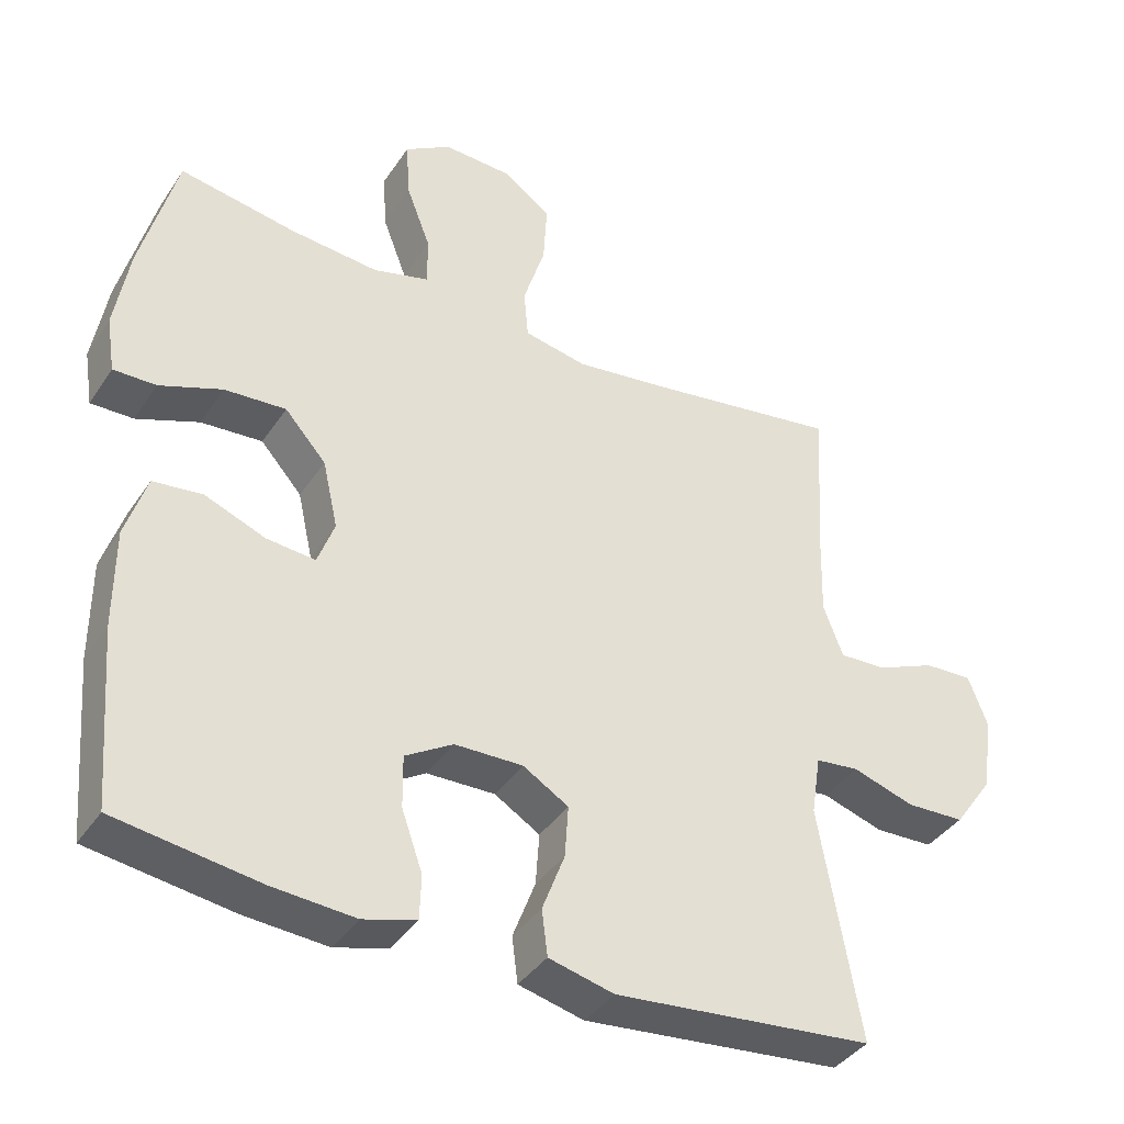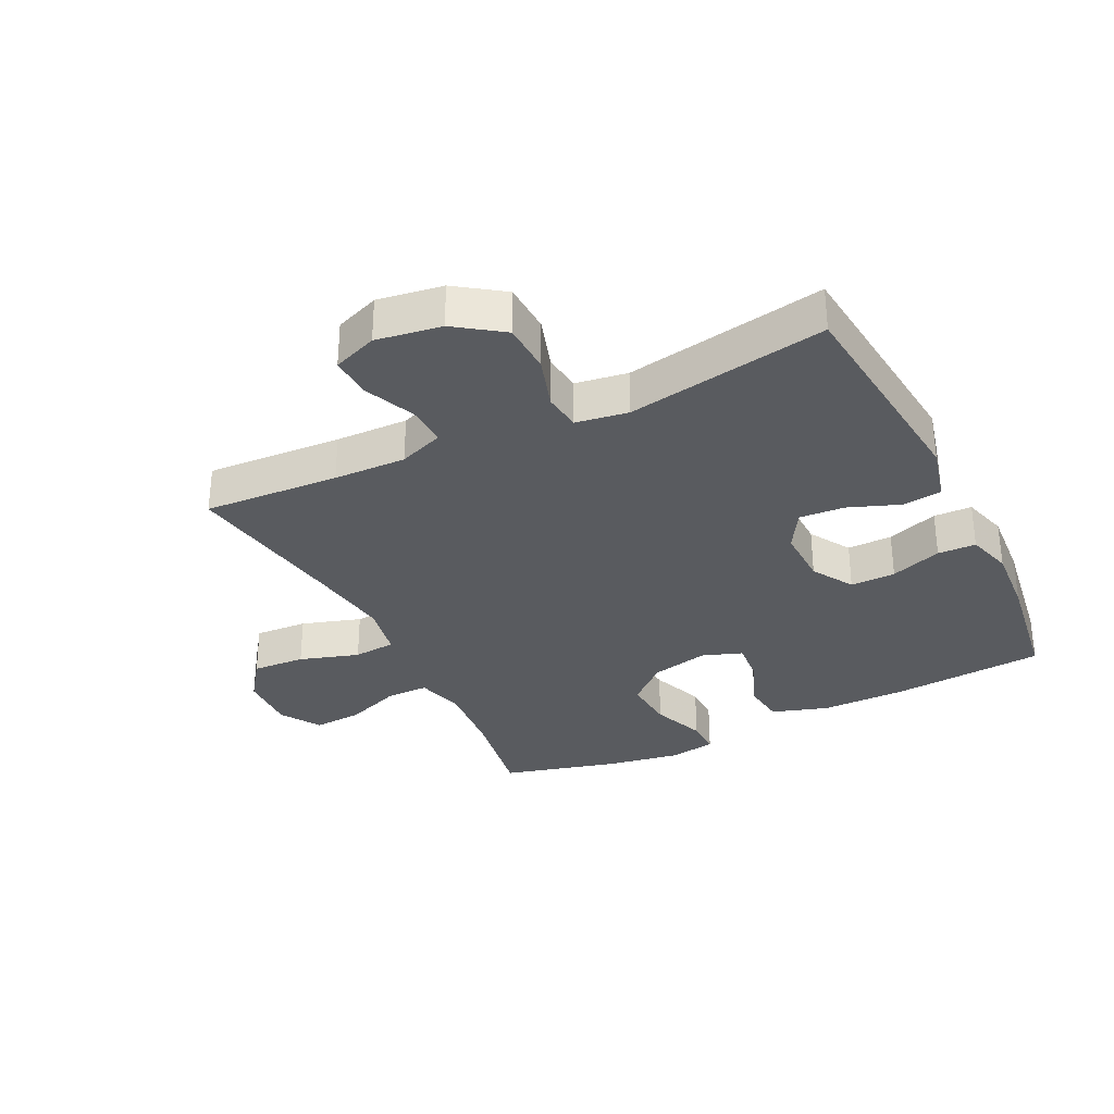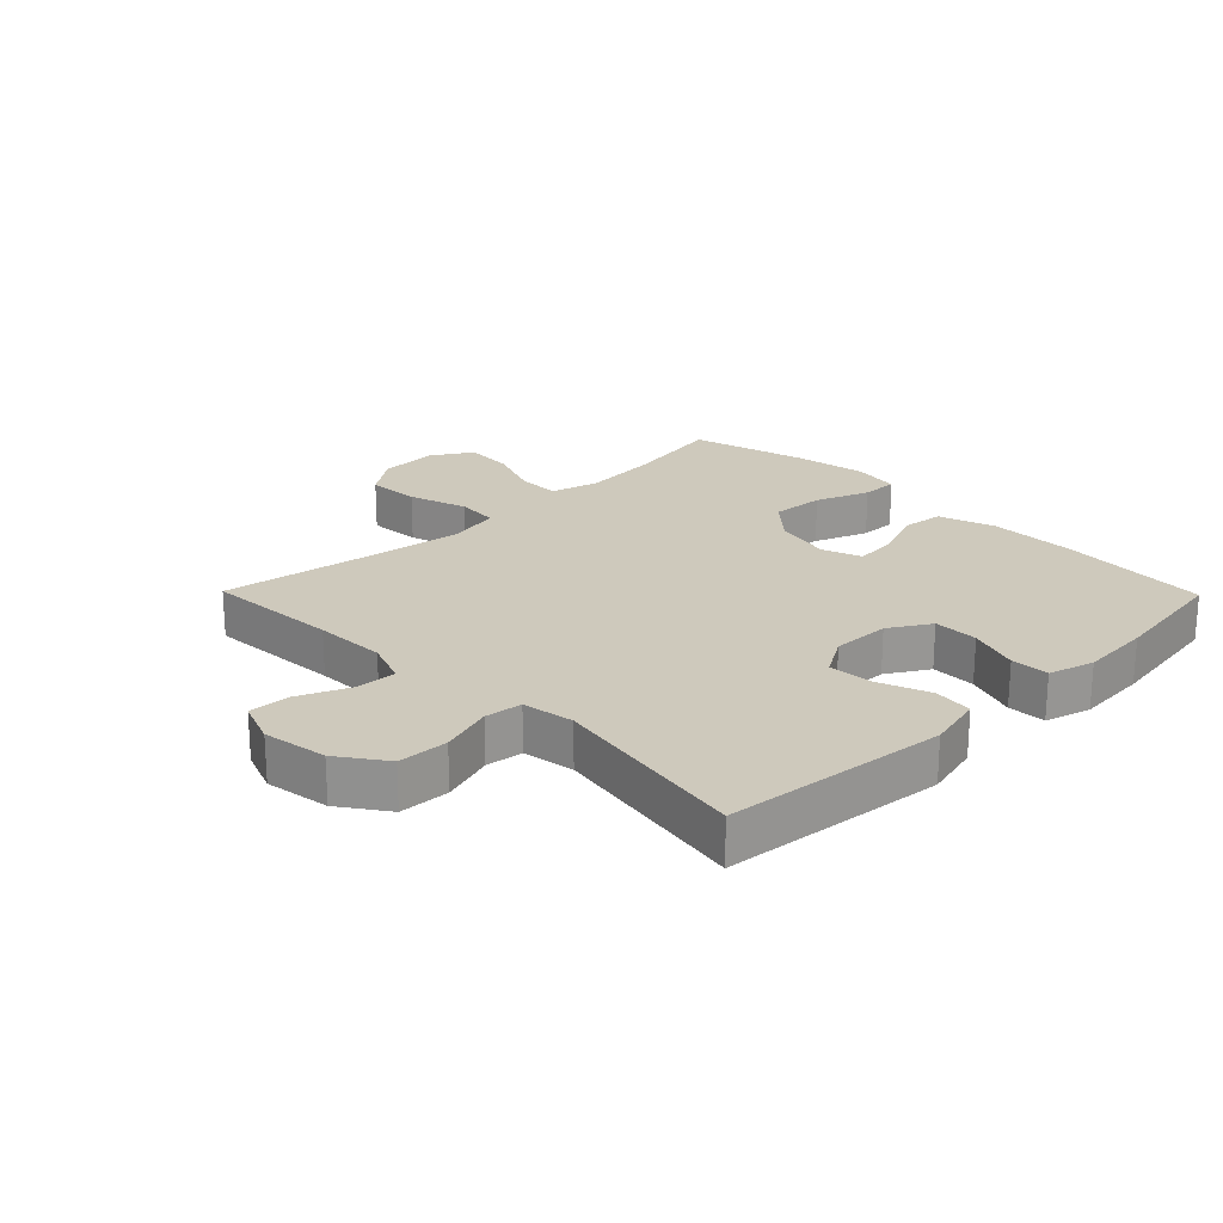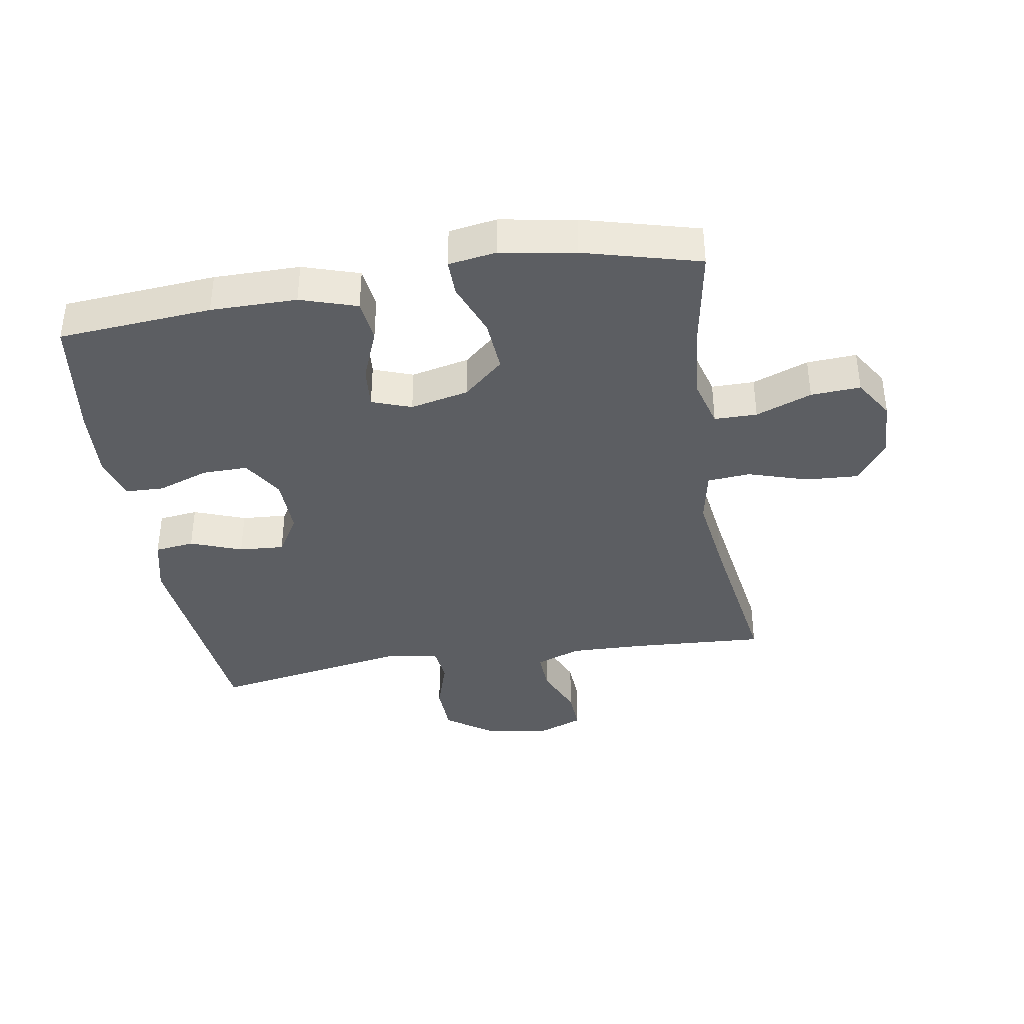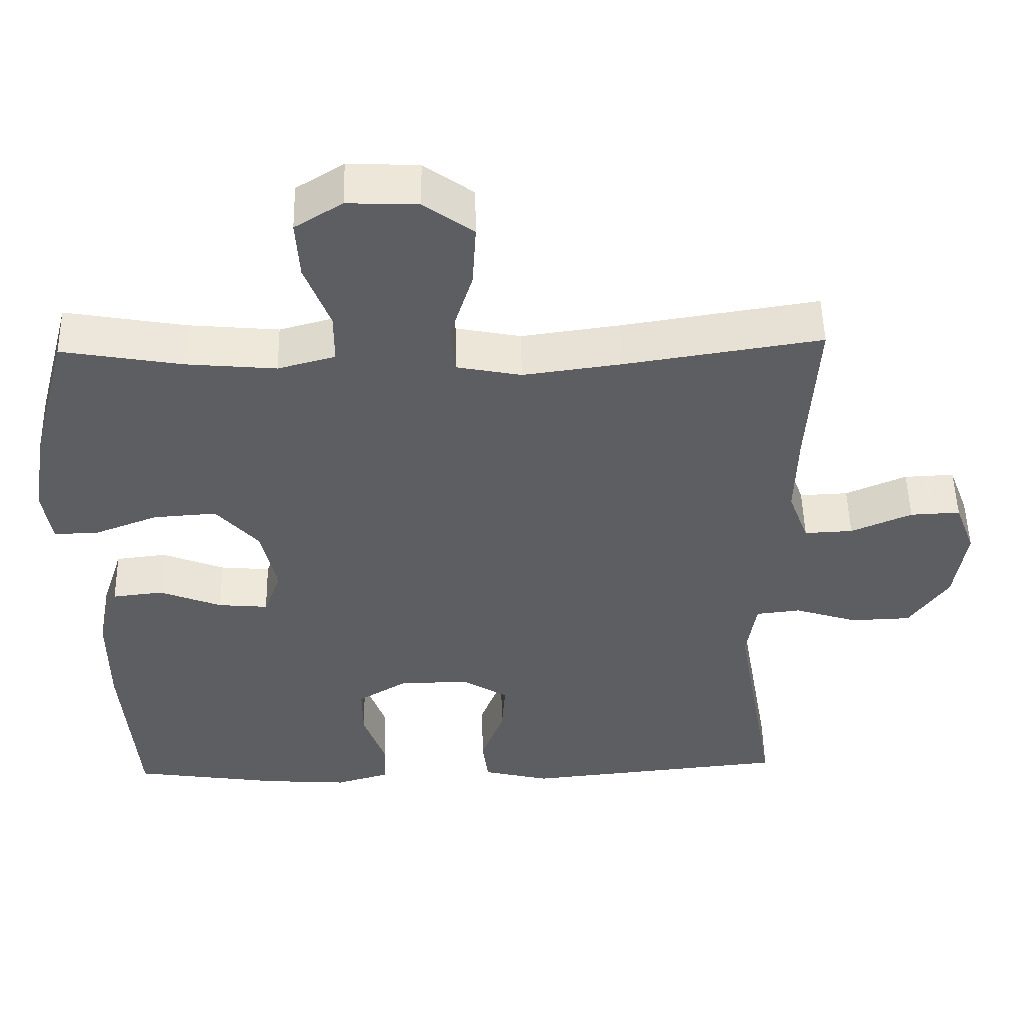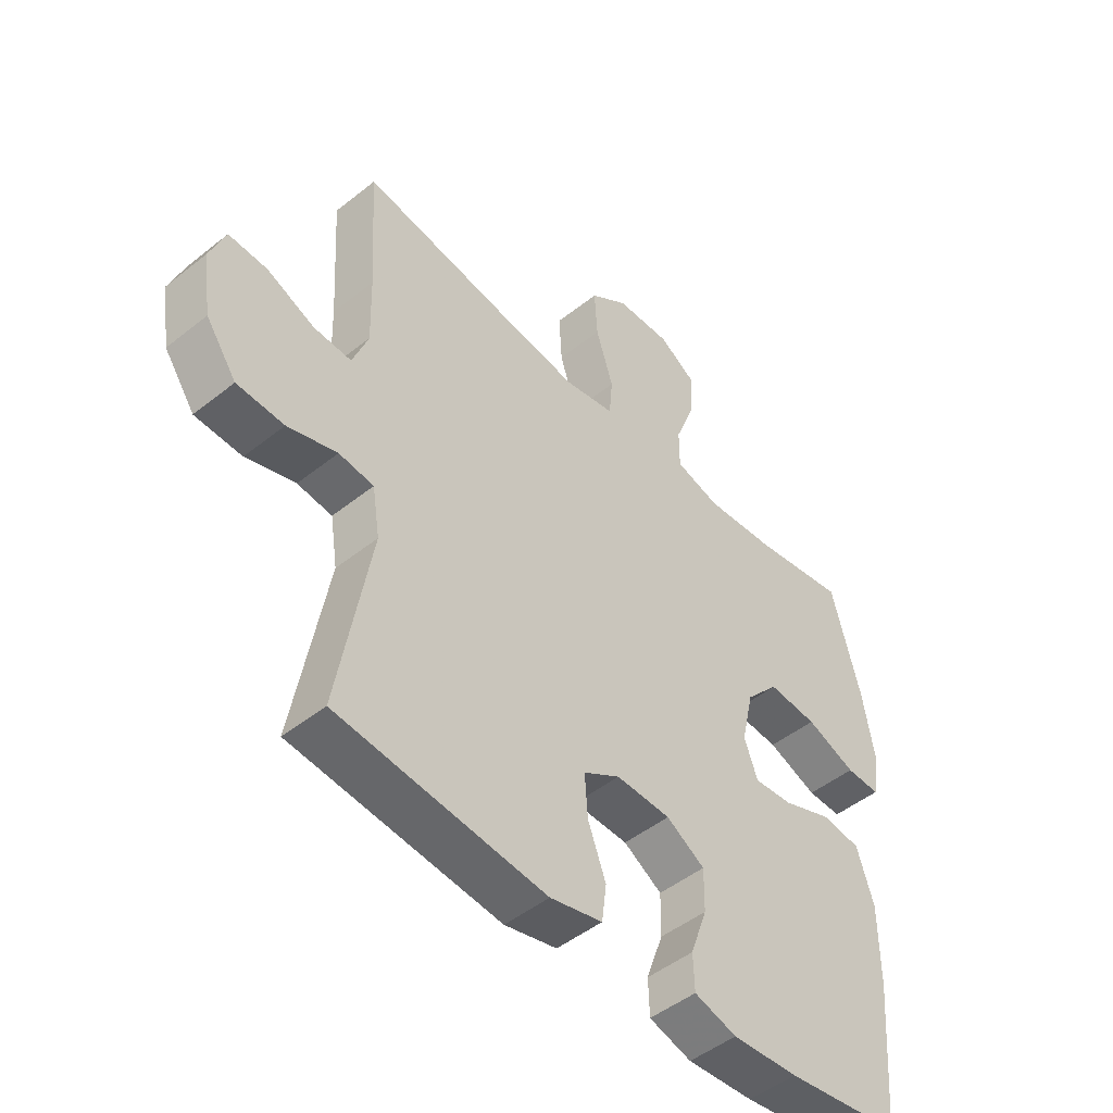
<metadata>
{"format":"obj","ext":"obj","renderer":"f3d","projection":"perspective","resolution":1024,"background":"white","views":[{"elev":-39.0,"azim":-30.2,"up":"+Z"},{"elev":-32.0,"azim":116.3,"up":"+Y"},{"elev":22.3,"azim":135.6,"up":"+Y"},{"elev":-38.1,"azim":-80.6,"up":"+Y"},{"elev":51.0,"azim":-1.2,"up":"+Z"},{"elev":-48.4,"azim":131.7,"up":"+Z"}]}
</metadata>
<code>
v 0.5 0.07 0.5
v 0.487 0.07 0.283
v 0.484 0.07 0.167
v 0.511 0.07 0.095
v 0.576 0.07 0.098
v 0.658 0.07 0.133
v 0.725 0.07 0.136
v 0.752 0.07 0.065
v 0.736 0.07 -0.039
v 0.683 0.07 -0.114
v 0.602 0.07 -0.117
v 0.517 0.07 -0.09
v 0.457 0.07 -0.097
v 0.444 0.07 -0.18
v 0.5 0.07 -0.5
v 0.142 0.07 -0.536
v 0.052 0.07 -0.514
v 0.044 0.07 -0.451
v 0.075 0.07 -0.369
v 0.08 0.07 -0.297
v 0.017 0.07 -0.259
v -0.077 0.07 -0.261
v -0.143 0.07 -0.301
v -0.142 0.07 -0.373
v -0.113 0.07 -0.455
v -0.115 0.07 -0.516
v -0.188 0.07 -0.537
v -0.302 0.07 -0.529
v -0.5 0.07 -0.5
v -0.52 0.07 -0.255
v -0.52 0.07 -0.118
v -0.491 0.07 -0.028
v -0.423 0.07 -0.02
v -0.339 0.07 -0.053
v -0.272 0.07 -0.059
v -0.249 0.07 0.004
v -0.27 0.07 0.097
v -0.327 0.07 0.161
v -0.412 0.07 0.155
v -0.498 0.07 0.122
v -0.557 0.07 0.121
v -0.569 0.07 0.197
v -0.549 0.07 0.316
v -0.5 0.07 0.5
v -0.339 0.07 0.472
v -0.217 0.07 0.461
v -0.14 0.07 0.482
v -0.14 0.07 0.55
v -0.174 0.07 0.639
v -0.179 0.07 0.718
v -0.115 0.07 0.758
v -0.02 0.07 0.754
v 0.046 0.07 0.706
v 0.041 0.07 0.621
v 0.011 0.07 0.526
v 0.017 0.07 0.458
v 0.104 0.07 0.441
v 0.236 0.07 0.459
v 0.5 0 0.5
v 0.487 0 0.283
v 0.484 0 0.167
v 0.511 0 0.095
v 0.576 0 0.098
v 0.658 0 0.133
v 0.725 0 0.136
v 0.752 0 0.065
v 0.736 0 -0.039
v 0.683 0 -0.114
v 0.602 0 -0.117
v 0.517 0 -0.09
v 0.457 0 -0.097
v 0.444 0 -0.18
v 0.5 0 -0.5
v 0.142 0 -0.536
v 0.052 0 -0.514
v 0.044 0 -0.451
v 0.075 0 -0.369
v 0.08 0 -0.297
v 0.017 0 -0.259
v -0.077 0 -0.261
v -0.143 0 -0.301
v -0.142 0 -0.373
v -0.113 0 -0.455
v -0.115 0 -0.516
v -0.188 0 -0.537
v -0.302 0 -0.529
v -0.5 0 -0.5
v -0.52 0 -0.255
v -0.52 0 -0.118
v -0.491 0 -0.028
v -0.423 0 -0.02
v -0.339 0 -0.053
v -0.272 0 -0.059
v -0.249 0 0.004
v -0.27 0 0.097
v -0.327 0 0.161
v -0.412 0 0.155
v -0.498 0 0.122
v -0.557 0 0.121
v -0.569 0 0.197
v -0.549 0 0.316
v -0.5 0 0.5
v -0.339 0 0.472
v -0.217 0 0.461
v -0.14 0 0.482
v -0.14 0 0.55
v -0.174 0 0.639
v -0.179 0 0.718
v -0.115 0 0.758
v -0.02 0 0.754
v 0.046 0 0.706
v 0.041 0 0.621
v 0.011 0 0.526
v 0.017 0 0.458
v 0.104 0 0.441
v 0.236 0 0.459
f 53 54 55
f 52 53 55
f 51 52 55
f 50 51 55
f 49 50 55
f 48 49 55
f 47 48 55 56
f 46 47 56 57
f 43 44 45
f 42 43 45
f 41 42 45
f 40 41 45
f 39 40 45
f 38 39 45 46
f 37 38 46 57
f 32 33 34
f 31 32 34
f 30 31 34
f 29 30 34
f 28 29 34
f 27 28 34
f 26 27 34
f 25 26 34
f 24 25 34
f 23 24 34 35
f 22 23 35 36
f 17 18 19
f 16 17 19
f 15 16 19
f 14 15 19
f 13 14 19 20
f 10 11 12
f 9 10 12
f 8 9 12
f 7 8 12
f 6 7 12
f 5 6 12
f 4 5 12 13
f 13 20 21
f 4 13 21
f 3 4 21
f 58 1 2
f 37 57 58
f 36 37 58
f 22 36 58
f 21 22 58
f 3 21 58
f 2 3 58
f 113 112 111
f 113 111 110
f 113 110 109
f 113 109 108
f 113 108 107
f 113 107 106
f 114 113 106 105
f 115 114 105 104
f 103 102 101
f 103 101 100
f 103 100 99
f 103 99 98
f 103 98 97
f 104 103 97 96
f 115 104 96 95
f 92 91 90
f 92 90 89
f 92 89 88
f 92 88 87
f 92 87 86
f 92 86 85
f 92 85 84
f 92 84 83
f 92 83 82
f 93 92 82 81
f 94 93 81 80
f 77 76 75
f 77 75 74
f 77 74 73
f 77 73 72
f 78 77 72 71
f 70 69 68
f 70 68 67
f 70 67 66
f 70 66 65
f 70 65 64
f 70 64 63
f 71 70 63 62
f 79 78 71
f 79 71 62
f 79 62 61
f 60 59 116
f 116 115 95
f 116 95 94
f 116 94 80
f 116 80 79
f 116 79 61
f 116 61 60
f 1 59 60 2
f 2 60 61 3
f 3 61 62 4
f 4 62 63 5
f 5 63 64 6
f 6 64 65 7
f 7 65 66 8
f 8 66 67 9
f 9 67 68 10
f 10 68 69 11
f 11 69 70 12
f 12 70 71 13
f 13 71 72 14
f 14 72 73 15
f 15 73 74 16
f 16 74 75 17
f 17 75 76 18
f 18 76 77 19
f 19 77 78 20
f 20 78 79 21
f 21 79 80 22
f 22 80 81 23
f 23 81 82 24
f 24 82 83 25
f 25 83 84 26
f 26 84 85 27
f 27 85 86 28
f 28 86 87 29
f 29 87 88 30
f 30 88 89 31
f 31 89 90 32
f 32 90 91 33
f 33 91 92 34
f 34 92 93 35
f 35 93 94 36
f 36 94 95 37
f 37 95 96 38
f 38 96 97 39
f 39 97 98 40
f 40 98 99 41
f 41 99 100 42
f 42 100 101 43
f 43 101 102 44
f 44 102 103 45
f 45 103 104 46
f 46 104 105 47
f 47 105 106 48
f 48 106 107 49
f 49 107 108 50
f 50 108 109 51
f 51 109 110 52
f 52 110 111 53
f 53 111 112 54
f 54 112 113 55
f 55 113 114 56
f 56 114 115 57
f 57 115 116 58
f 58 116 59 1

</code>
